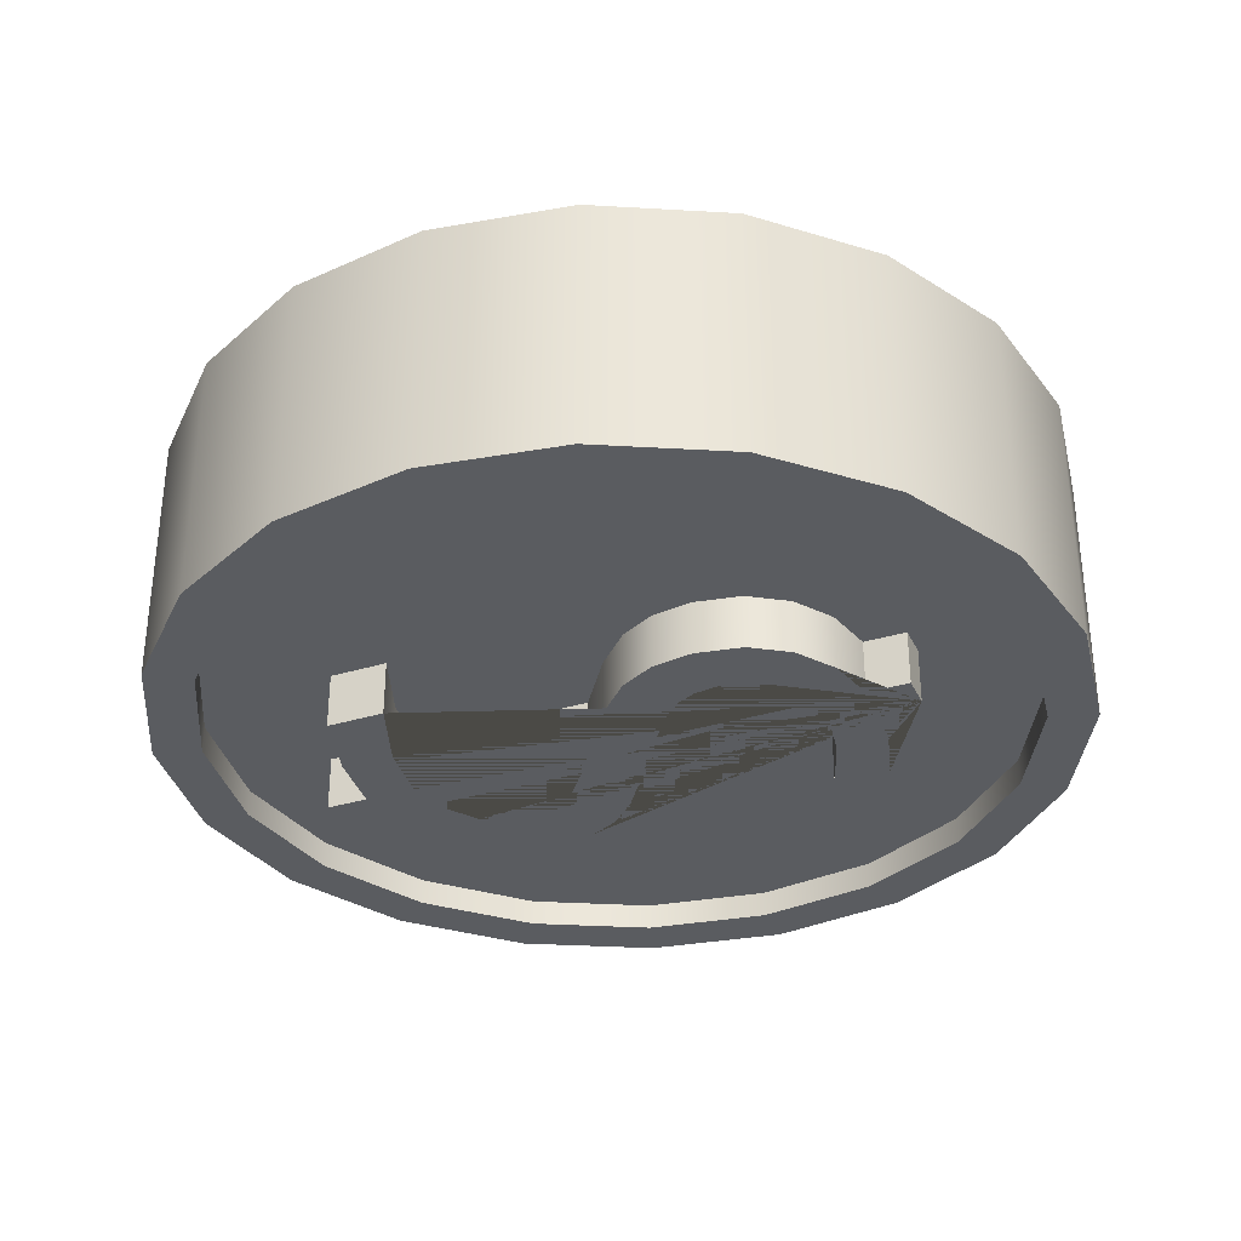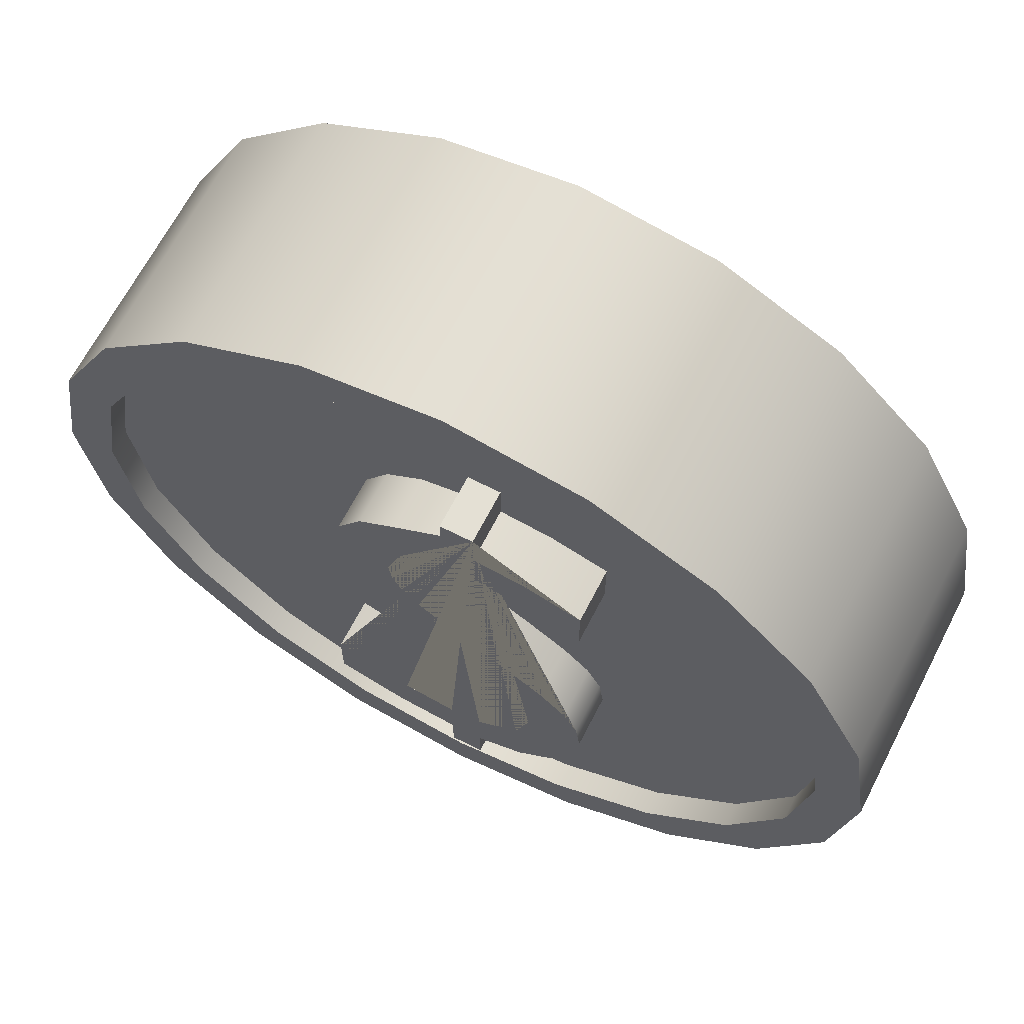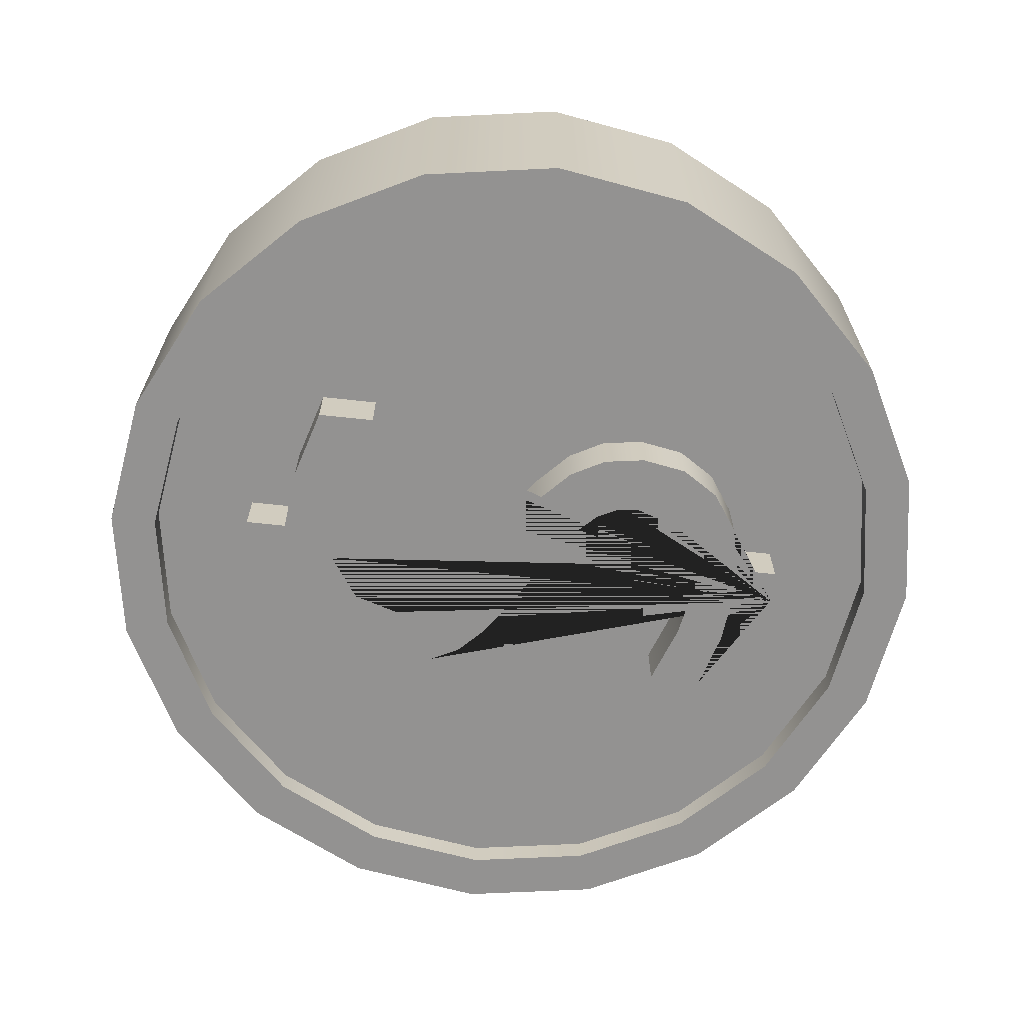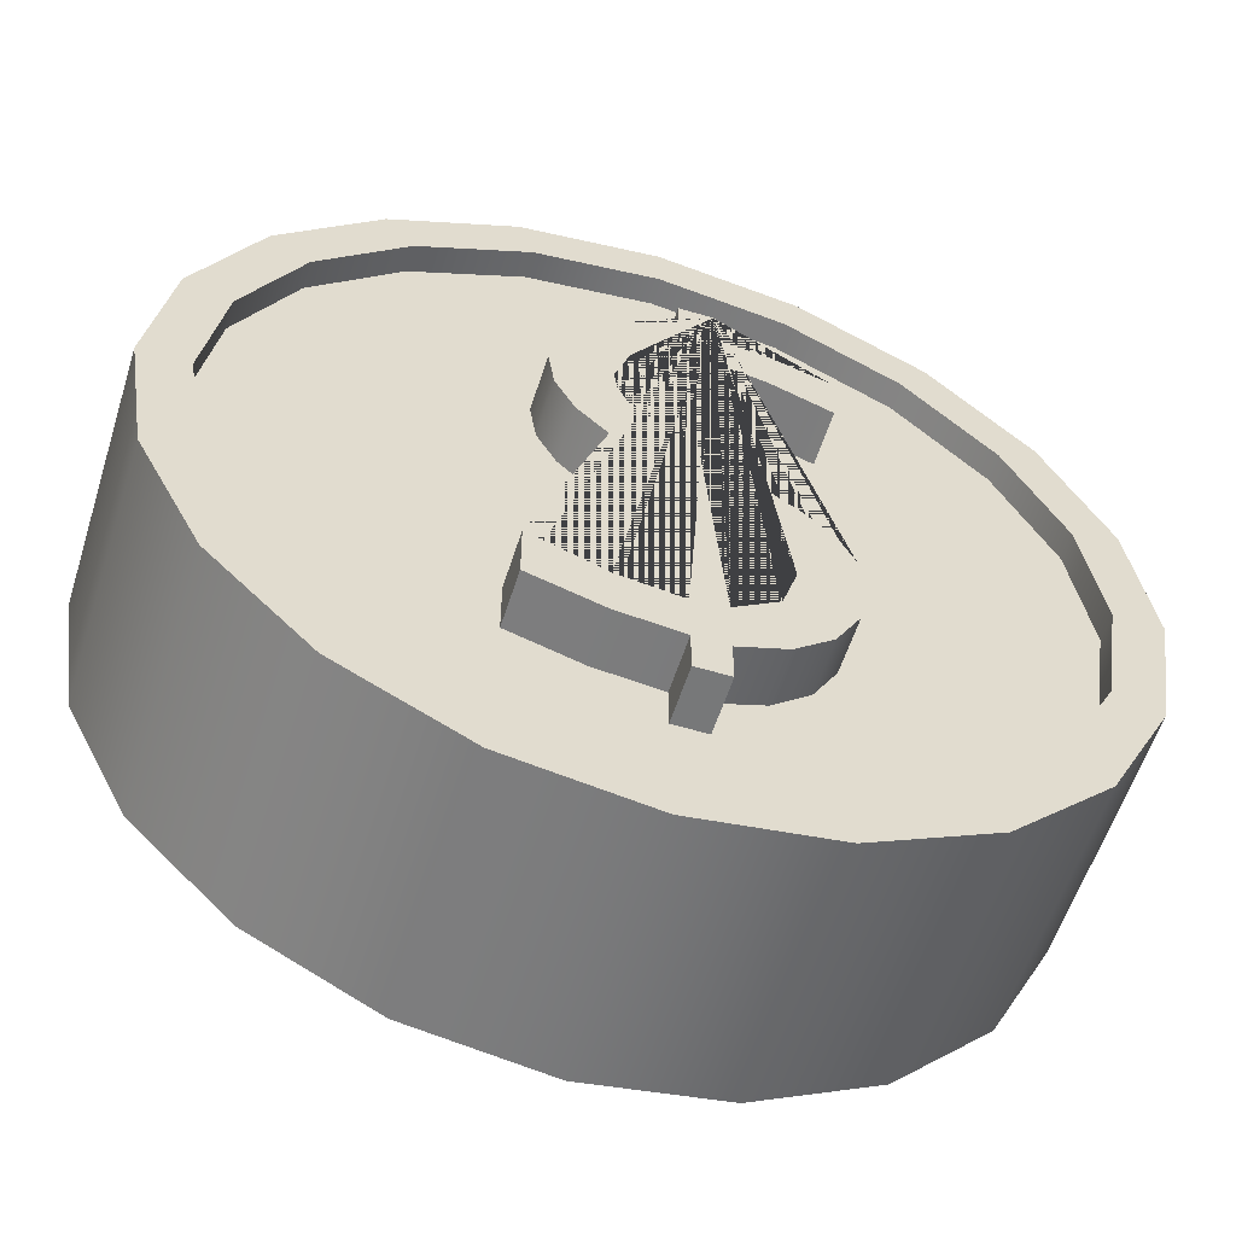
<metadata>
{"format":"obj","ext":"obj","renderer":"f3d","projection":"perspective","resolution":1024,"background":"white","views":[{"elev":-33.8,"azim":112.5,"up":"+Z"},{"elev":66.1,"azim":27.2,"up":"+Y"},{"elev":-66.5,"azim":83.8,"up":"+Z"},{"elev":-57.4,"azim":-17.5,"up":"+Y"}]}
</metadata>
<code>
g default
v 0.3134 0.479 -0.08443
v 0.2666 0.5709 -0.08443
v 0.1937 0.6438 -0.08443
v 0.1018 0.6906 -0.08443
v -0 0.7067 -0.08443
v -0.1018 0.6906 -0.08443
v -0.1937 0.6438 -0.08443
v -0.2666 0.5709 -0.08443
v -0.3134 0.479 -0.08443
v -0.3296 0.3771 -0.08443
v -0.3134 0.2753 -0.08443
v -0.2666 0.1834 -0.08443
v -0.1937 0.1105 -0.08443
v -0.1018 0.0637 -0.08443
v -0 0.04757 -0.08443
v 0.1018 0.0637 -0.08443
v 0.1937 0.1105 -0.08443
v 0.2666 0.1834 -0.08443
v 0.3134 0.2753 -0.08443
v 0.3296 0.3771 -0.08443
v 0.3134 0.479 0.08443
v 0.2666 0.5709 0.08443
v 0.1937 0.6438 0.08443
v 0.1018 0.6906 0.08443
v -0 0.7067 0.08443
v -0.1018 0.6906 0.08443
v -0.1937 0.6438 0.08443
v -0.2666 0.5709 0.08443
v -0.3134 0.479 0.08443
v -0.3296 0.3771 0.08443
v -0.3134 0.2753 0.08443
v -0.2666 0.1834 0.08443
v -0.1937 0.1105 0.08443
v -0.1018 0.0637 0.08443
v -0 0.04757 0.08443
v 0.1018 0.0637 0.08443
v 0.1937 0.1105 0.08443
v 0.2666 0.1834 0.08443
v 0.3134 0.2753 0.08443
v 0.3296 0.3771 0.08443
v -0 0.3771 -0.08443
v -0 0.3771 0.08443
v 0.3134 0.479 -0.1063
v 0.2666 0.5709 -0.1063
v 0.2988 0.5943 -0.1063
v 0.3513 0.4913 -0.1063
v 0.1937 0.6438 -0.1063
v 0.2171 0.676 -0.1063
v 0.1018 0.6906 -0.1063
v 0.1141 0.7285 -0.1063
v -0 0.7067 -0.1063
v -0 0.7465 -0.1063
v -0.1018 0.6906 -0.1063
v -0.1141 0.7285 -0.1063
v -0.1937 0.6438 -0.1063
v -0.2171 0.676 -0.1063
v -0.2666 0.5709 -0.1063
v -0.2988 0.5943 -0.1063
v -0.3134 0.479 -0.1063
v -0.3513 0.4913 -0.1063
v -0.3296 0.3771 -0.1063
v -0.3694 0.3771 -0.1063
v -0.3134 0.2753 -0.1063
v -0.3513 0.263 -0.1063
v -0.2666 0.1834 -0.1063
v -0.2988 0.16 -0.1063
v -0.1937 0.1105 -0.1063
v -0.2171 0.07831 -0.1063
v -0.1018 0.0637 -0.1063
v -0.1141 0.02584 -0.1063
v -0 0.04757 -0.1063
v -0 0.007765 -0.1063
v 0.1018 0.0637 -0.1063
v 0.1141 0.02584 -0.1063
v 0.1937 0.1105 -0.1063
v 0.2171 0.07831 -0.1063
v 0.2666 0.1834 -0.1063
v 0.2988 0.16 -0.1063
v 0.3134 0.2753 -0.1063
v 0.3513 0.263 -0.1063
v 0.3296 0.3771 -0.1063
v 0.3694 0.3771 -0.1063
v 0.3134 0.479 0.1063
v 0.2666 0.5709 0.1063
v 0.3513 0.4913 0.1063
v 0.2988 0.5943 0.1063
v 0.1937 0.6438 0.1063
v 0.2171 0.676 0.1063
v 0.1018 0.6906 0.1063
v 0.1141 0.7285 0.1063
v -0 0.7067 0.1063
v -0 0.7465 0.1063
v -0.1018 0.6906 0.1063
v -0.1141 0.7285 0.1063
v -0.1937 0.6438 0.1063
v -0.2171 0.676 0.1063
v -0.2666 0.5709 0.1063
v -0.2988 0.5943 0.1063
v -0.3134 0.479 0.1063
v -0.3513 0.4913 0.1063
v -0.3296 0.3771 0.1063
v -0.3694 0.3771 0.1063
v -0.3134 0.2753 0.1063
v -0.3513 0.263 0.1063
v -0.2666 0.1834 0.1063
v -0.2988 0.16 0.1063
v -0.1937 0.1105 0.1063
v -0.2171 0.07831 0.1063
v -0.1018 0.0637 0.1063
v -0.1141 0.02584 0.1063
v -0 0.04757 0.1063
v -0 0.007765 0.1063
v 0.1018 0.0637 0.1063
v 0.1141 0.02584 0.1063
v 0.1937 0.1105 0.1063
v 0.2171 0.07831 0.1063
v 0.2666 0.1834 0.1063
v 0.2988 0.16 0.1063
v 0.3134 0.2753 0.1063
v 0.3513 0.263 0.1063
v 0.3296 0.3771 0.1063
v 0.3694 0.3771 0.1063
v 0.03385 0.5824 0.02716
v 0.07679 0.5778 0.02716
v 0.1238 0.5637 0.02716
v 0.1238 0.5186 0.02716
v 0.07441 0.5367 0.02716
v 0.03385 0.5446 0.02716
v 0.03385 0.397 0.02716
v 0.04709 0.3889 0.02716
v 0.05654 0.3832 0.02716
v 0.09262 0.3584 0.02716
v 0.1151 0.3361 0.02716
v 0.1269 0.3126 0.02716
v 0.1308 0.284 0.02716
v 0.1243 0.243 0.02716
v 0.1047 0.2085 0.02716
v 0.07398 0.1827 0.02716
v 0.03385 0.1677 0.02716
v 0.03385 0.1333 0.02716
v 0.006384 0.1333 0.02716
v 0.006384 0.1677 0.02716
v -0.04594 0.1736 0.02716
v -0.1043 0.191 0.02716
v -0.1043 0.2386 0.02716
v -0.04496 0.2166 0.02716
v 0.006384 0.2092 0.02716
v 0.006384 0.358 0.02716
v -0.04149 0.3907 0.02716
v -0.07137 0.4194 0.02716
v -0.08703 0.4486 0.02716
v -0.09225 0.483 0.02716
v -0.08549 0.5209 0.02716
v -0.0652 0.5518 0.02716
v -0.03379 0.5731 0.02716
v 0.006384 0.5824 0.02716
v 0.006384 0.6172 0.02716
v 0.03385 0.6172 0.02716
v 0.03397 0.2129 0.02716
v 0.07014 0.2372 0.02716
v 0.0822 0.2756 0.02716
v 0.0799 0.2937 0.02716
v 0.073 0.3081 0.02716
v 0.05864 0.3228 0.02716
v 0.03397 0.3414 0.02716
v -0.03117 0.5202 0.02716
v -0.04365 0.4841 0.02716
v -0.04106 0.4646 0.02716
v -0.03333 0.4485 0.02716
v -0.01827 0.4331 0.02716
v 0.006258 0.4155 0.02716
v 0.006258 0.5426 0.02716
v 0.006384 0.6172 0.1292
v 0.03385 0.6172 0.1292
v 0.006384 0.5824 0.1292
v -0.03379 0.5731 0.1292
v -0.0652 0.5518 0.1292
v -0.08549 0.5209 0.1292
v -0.09225 0.483 0.1292
v -0.08703 0.4486 0.1292
v -0.07137 0.4194 0.1292
v -0.04149 0.3907 0.1292
v 0.006384 0.358 0.1292
v 0.006384 0.2092 0.1292
v -0.04496 0.2166 0.1292
v -0.1043 0.2386 0.1292
v -0.1043 0.191 0.1292
v -0.04594 0.1736 0.1292
v 0.006384 0.1677 0.1292
v 0.006384 0.1333 0.1292
v 0.03385 0.1333 0.1292
v 0.03385 0.1677 0.1292
v 0.07398 0.1827 0.1292
v 0.1047 0.2085 0.1292
v 0.1243 0.243 0.1292
v 0.1308 0.284 0.1292
v 0.1269 0.3126 0.1292
v 0.1151 0.3361 0.1292
v 0.09262 0.3584 0.1292
v 0.05654 0.3832 0.1292
v 0.04709 0.3889 0.1292
v 0.03385 0.397 0.1292
v 0.03385 0.5446 0.1292
v 0.07441 0.5367 0.1292
v 0.1238 0.5186 0.1292
v 0.1238 0.5637 0.1292
v 0.07679 0.5778 0.1292
v 0.03385 0.5824 0.1292
v 0.05864 0.3228 0.1292
v 0.03397 0.3414 0.1292
v 0.073 0.3081 0.1292
v 0.0799 0.2937 0.1292
v 0.0822 0.2756 0.1292
v 0.07014 0.2372 0.1292
v 0.03397 0.2129 0.1292
v 0.006258 0.4155 0.1292
v 0.006258 0.5426 0.1292
v -0.01827 0.4331 0.1292
v -0.03333 0.4485 0.1292
v -0.04106 0.4646 0.1292
v -0.04365 0.4841 0.1292
v -0.03117 0.5202 0.1292
v -0.007349 0.5824 -0.02716
v -0.05029 0.5778 -0.02716
v -0.09729 0.5637 -0.02716
v -0.09729 0.5186 -0.02716
v -0.04791 0.5367 -0.02716
v -0.007349 0.5446 -0.02716
v -0.007349 0.397 -0.02716
v -0.02059 0.3889 -0.02716
v -0.03004 0.3832 -0.02716
v -0.06612 0.3584 -0.02716
v -0.08861 0.3361 -0.02716
v -0.1004 0.3126 -0.02716
v -0.1043 0.284 -0.02716
v -0.09778 0.243 -0.02716
v -0.07824 0.2085 -0.02716
v -0.04748 0.1827 -0.02716
v -0.007349 0.1677 -0.02716
v -0.007349 0.1333 -0.02716
v 0.02012 0.1333 -0.02716
v 0.02012 0.1677 -0.02716
v 0.07244 0.1736 -0.02716
v 0.1308 0.191 -0.02716
v 0.1308 0.2386 -0.02716
v 0.07146 0.2166 -0.02716
v 0.02012 0.2092 -0.02716
v 0.02012 0.358 -0.02716
v 0.06799 0.3907 -0.02716
v 0.09787 0.4194 -0.02716
v 0.1135 0.4486 -0.02716
v 0.1187 0.483 -0.02716
v 0.112 0.5209 -0.02716
v 0.0917 0.5518 -0.02716
v 0.06029 0.5731 -0.02716
v 0.02012 0.5824 -0.02716
v 0.02012 0.6172 -0.02716
v -0.007349 0.6172 -0.02716
v -0.00747 0.2129 -0.02716
v -0.04364 0.2372 -0.02716
v -0.0557 0.2756 -0.02716
v -0.0534 0.2937 -0.02716
v -0.0465 0.3081 -0.02716
v -0.03214 0.3228 -0.02716
v -0.00747 0.3414 -0.02716
v 0.05767 0.5202 -0.02716
v 0.07015 0.4841 -0.02716
v 0.06757 0.4646 -0.02716
v 0.05983 0.4485 -0.02716
v 0.04477 0.4331 -0.02716
v 0.02024 0.4155 -0.02716
v 0.02024 0.5426 -0.02716
v 0.02012 0.6172 -0.1292
v -0.007349 0.6172 -0.1292
v 0.02012 0.5824 -0.1292
v 0.06029 0.5731 -0.1292
v 0.0917 0.5518 -0.1292
v 0.112 0.5209 -0.1292
v 0.1187 0.483 -0.1292
v 0.1135 0.4486 -0.1292
v 0.09787 0.4194 -0.1292
v 0.06799 0.3907 -0.1292
v 0.02012 0.358 -0.1292
v 0.02012 0.2092 -0.1292
v 0.07146 0.2166 -0.1292
v 0.1308 0.2386 -0.1292
v 0.1308 0.191 -0.1292
v 0.07244 0.1736 -0.1292
v 0.02012 0.1677 -0.1292
v 0.02012 0.1333 -0.1292
v -0.007349 0.1333 -0.1292
v -0.007349 0.1677 -0.1292
v -0.04748 0.1827 -0.1292
v -0.07824 0.2085 -0.1292
v -0.09778 0.243 -0.1292
v -0.1043 0.284 -0.1292
v -0.1004 0.3126 -0.1292
v -0.08861 0.3361 -0.1292
v -0.06612 0.3584 -0.1292
v -0.03004 0.3832 -0.1292
v -0.02059 0.3889 -0.1292
v -0.007349 0.397 -0.1292
v -0.007349 0.5446 -0.1292
v -0.04791 0.5367 -0.1292
v -0.09729 0.5186 -0.1292
v -0.09729 0.5637 -0.1292
v -0.05029 0.5778 -0.1292
v -0.007349 0.5824 -0.1292
v -0.03214 0.3228 -0.1292
v -0.00747 0.3414 -0.1292
v -0.0465 0.3081 -0.1292
v -0.0534 0.2937 -0.1292
v -0.0557 0.2756 -0.1292
v -0.04364 0.2372 -0.1292
v -0.00747 0.2129 -0.1292
v 0.02024 0.4155 -0.1292
v 0.02024 0.5426 -0.1292
v 0.04477 0.4331 -0.1292
v 0.05983 0.4485 -0.1292
v 0.06757 0.4646 -0.1292
v 0.07015 0.4841 -0.1292
v 0.05767 0.5202 -0.1292
g coin1
f 2 1 41
f 3 2 41
f 4 3 41
f 5 4 41
f 6 5 41
f 7 6 41
f 8 7 41
f 9 8 41
f 10 9 41
f 11 10 41
f 12 11 41
f 13 12 41
f 14 13 41
f 15 14 41
f 16 15 41
f 17 16 41
f 18 17 41
f 19 18 41
f 20 19 41
f 1 20 41
f 21 22 42
f 22 23 42
f 23 24 42
f 24 25 42
f 25 26 42
f 26 27 42
f 27 28 42
f 28 29 42
f 29 30 42
f 30 31 42
f 31 32 42
f 32 33 42
f 33 34 42
f 34 35 42
f 35 36 42
f 36 37 42
f 37 38 42
f 38 39 42
f 39 40 42
f 40 21 42
f 43 44 45 46
f 84 83 85 86
f 44 47 48 45
f 87 84 86 88
f 47 49 50 48
f 89 87 88 90
f 49 51 52 50
f 91 89 90 92
f 51 53 54 52
f 93 91 92 94
f 53 55 56 54
f 95 93 94 96
f 55 57 58 56
f 97 95 96 98
f 57 59 60 58
f 99 97 98 100
f 59 61 62 60
f 101 99 100 102
f 61 63 64 62
f 103 101 102 104
f 63 65 66 64
f 105 103 104 106
f 65 67 68 66
f 107 105 106 108
f 67 69 70 68
f 109 107 108 110
f 69 71 72 70
f 111 109 110 112
f 71 73 74 72
f 113 111 112 114
f 73 75 76 74
f 115 113 114 116
f 75 77 78 76
f 117 115 116 118
f 77 79 80 78
f 119 117 118 120
f 79 81 82 80
f 121 119 120 122
f 81 43 46 82
f 83 121 122 85
f 1 2 44 43
f 2 3 47 44
f 3 4 49 47
f 4 5 51 49
f 5 6 53 51
f 6 7 55 53
f 7 8 57 55
f 8 9 59 57
f 9 10 61 59
f 10 11 63 61
f 11 12 65 63
f 12 13 67 65
f 13 14 69 67
f 14 15 71 69
f 15 16 73 71
f 16 17 75 73
f 17 18 77 75
f 18 19 79 77
f 19 20 81 79
f 20 1 43 81
f 22 21 83 84
f 45 86 85 46
f 23 22 84 87
f 48 88 86 45
f 24 23 87 89
f 50 90 88 48
f 25 24 89 91
f 52 92 90 50
f 26 25 91 93
f 54 94 92 52
f 27 26 93 95
f 56 96 94 54
f 28 27 95 97
f 58 98 96 56
f 29 28 97 99
f 60 100 98 58
f 30 29 99 101
f 62 102 100 60
f 31 30 101 103
f 64 104 102 62
f 32 31 103 105
f 66 106 104 64
f 33 32 105 107
f 68 108 106 66
f 34 33 107 109
f 70 110 108 68
f 35 34 109 111
f 72 112 110 70
f 36 35 111 113
f 74 114 112 72
f 37 36 113 115
f 76 116 114 74
f 38 37 115 117
f 78 118 116 76
f 39 38 117 119
f 80 120 118 78
f 40 39 119 121
f 82 122 120 80
f 21 40 121 83
f 46 85 122 82
f 123 124 125 126 127 128 129 130 131 132 133 134 135 136 137 138 139 140 141 142 143 144 145 146 147 148 149 150 151 152 153 154 155 156 157 158 159 160 161 162 163 164 165 166 167 168 169 170 171 172
f 158 157 173 174
f 157 156 175 173
f 156 155 176 175
f 155 154 177 176
f 154 153 178 177
f 153 152 179 178
f 152 151 180 179
f 151 150 181 180
f 150 149 182 181
f 149 148 183 182
f 148 147 184 183
f 147 146 185 184
f 146 145 186 185
f 145 144 187 186
f 144 143 188 187
f 143 142 189 188
f 142 141 190 189
f 141 140 191 190
f 140 139 192 191
f 139 138 193 192
f 138 137 194 193
f 137 136 195 194
f 136 135 196 195
f 135 134 197 196
f 134 133 198 197
f 133 132 199 198
f 132 131 200 199
f 131 130 201 200
f 130 129 202 201
f 129 128 203 202
f 128 127 204 203
f 127 126 205 204
f 126 125 206 205
f 125 124 207 206
f 124 123 208 207
f 123 158 174 208
f 165 164 209 210
f 164 163 211 209
f 163 162 212 211
f 162 161 213 212
f 161 160 214 213
f 160 159 215 214
f 159 165 210 215
f 172 171 216 217
f 171 170 218 216
f 170 169 219 218
f 169 168 220 219
f 168 167 221 220
f 167 166 222 221
f 166 172 217 222
f 174 173 175 176 177 178 179 180 181 182 183 184 185 186 187 188 189 190 191 192 193 194 195 196 197 198 199 200 201 202 203 204 205 206 207 208 210 209 211 212 213 214 215 217 216 218 219 220 221 222
f 223 224 225 226 227 228 229 230 231 232 233 234 235 236 237 238 239 240 241 242 243 244 245 246 247 248 249 250 251 252 253 254 255 256 257 258 259 260 261 262 263 264 265 266 267 268 269 270 271 272
f 258 257 273 274
f 257 256 275 273
f 256 255 276 275
f 255 254 277 276
f 254 253 278 277
f 253 252 279 278
f 252 251 280 279
f 251 250 281 280
f 250 249 282 281
f 249 248 283 282
f 248 247 284 283
f 247 246 285 284
f 246 245 286 285
f 245 244 287 286
f 244 243 288 287
f 243 242 289 288
f 242 241 290 289
f 241 240 291 290
f 240 239 292 291
f 239 238 293 292
f 238 237 294 293
f 237 236 295 294
f 236 235 296 295
f 235 234 297 296
f 234 233 298 297
f 233 232 299 298
f 232 231 300 299
f 231 230 301 300
f 230 229 302 301
f 229 228 303 302
f 228 227 304 303
f 227 226 305 304
f 226 225 306 305
f 225 224 307 306
f 224 223 308 307
f 223 258 274 308
f 265 264 309 310
f 264 263 311 309
f 263 262 312 311
f 262 261 313 312
f 261 260 314 313
f 260 259 315 314
f 259 265 310 315
f 272 271 316 317
f 271 270 318 316
f 270 269 319 318
f 269 268 320 319
f 268 267 321 320
f 267 266 322 321
f 266 272 317 322
f 274 273 275 276 277 278 279 280 281 282 283 284 285 286 287 288 289 290 291 292 293 294 295 296 297 298 299 300 301 302 303 304 305 306 307 308 310 309 311 312 313 314 315 317 316 318 319 320 321 322

</code>
